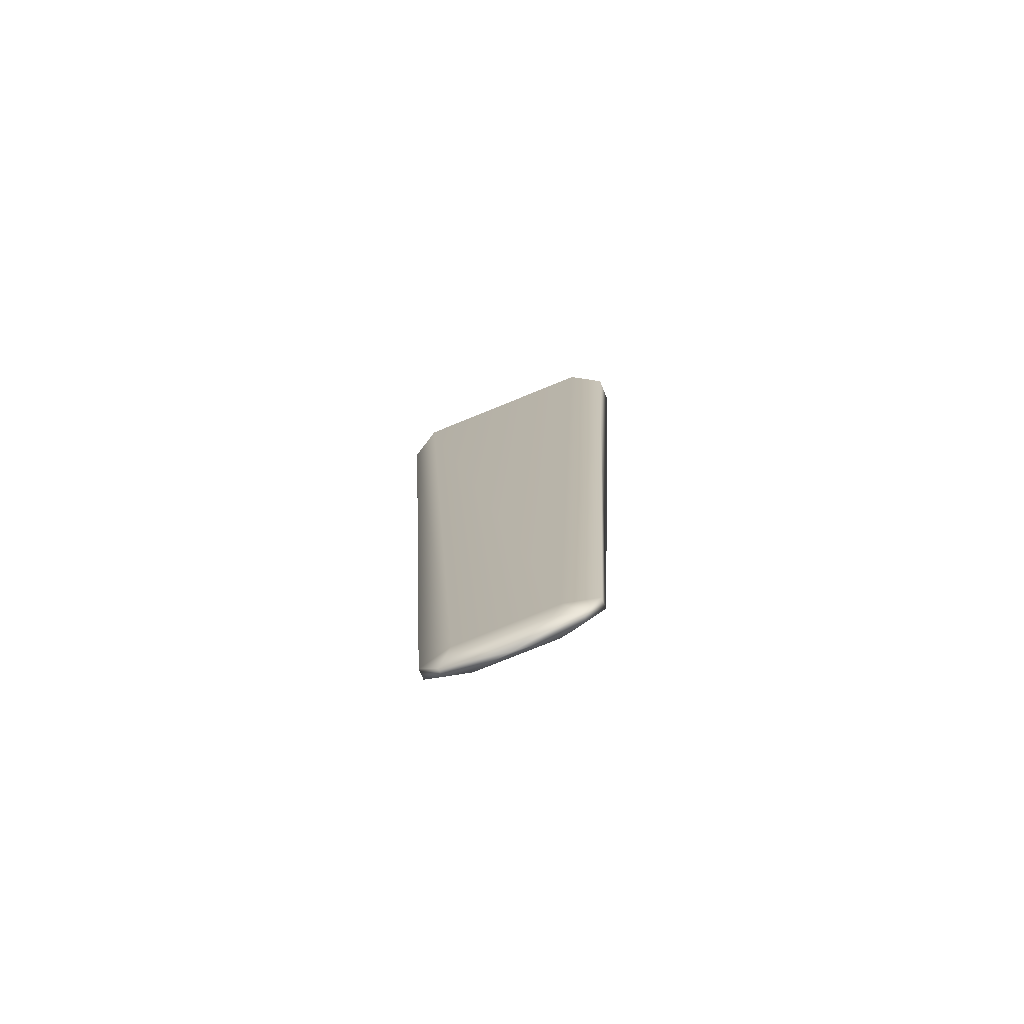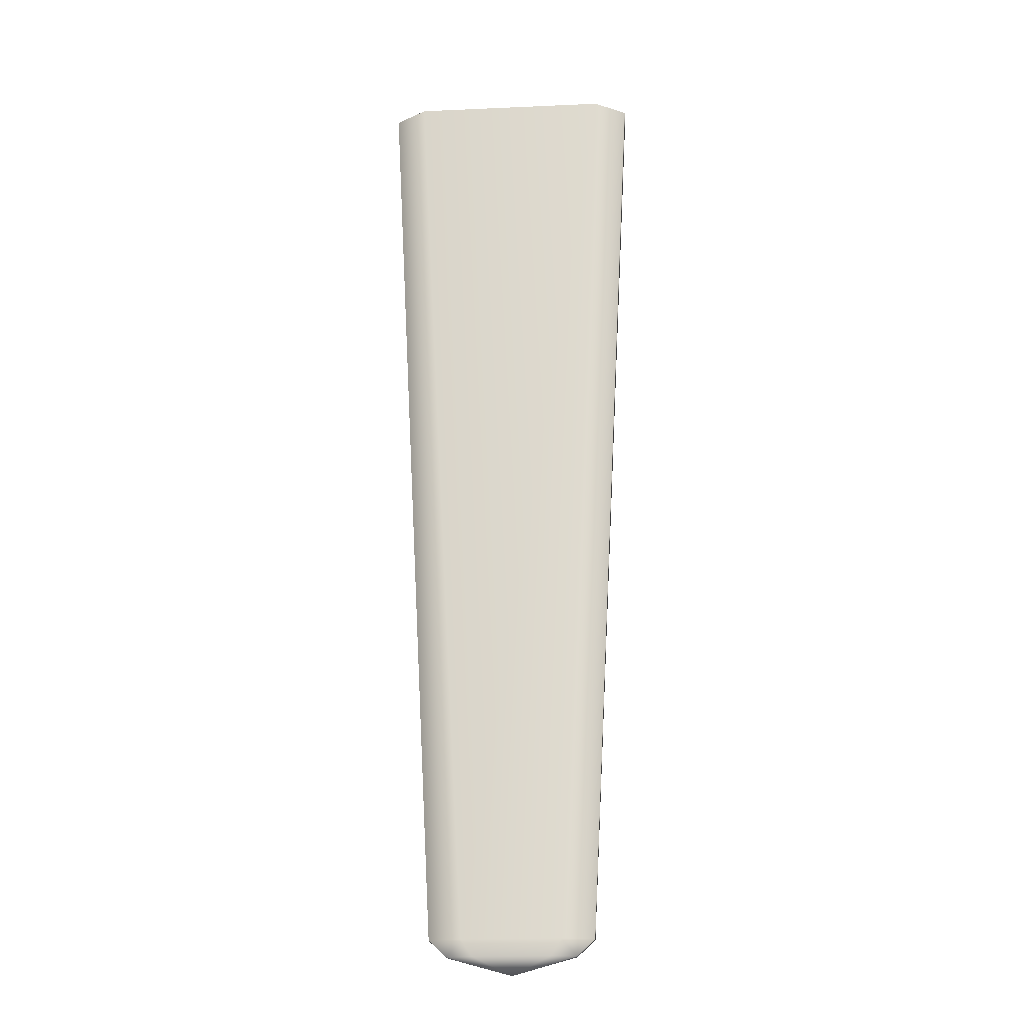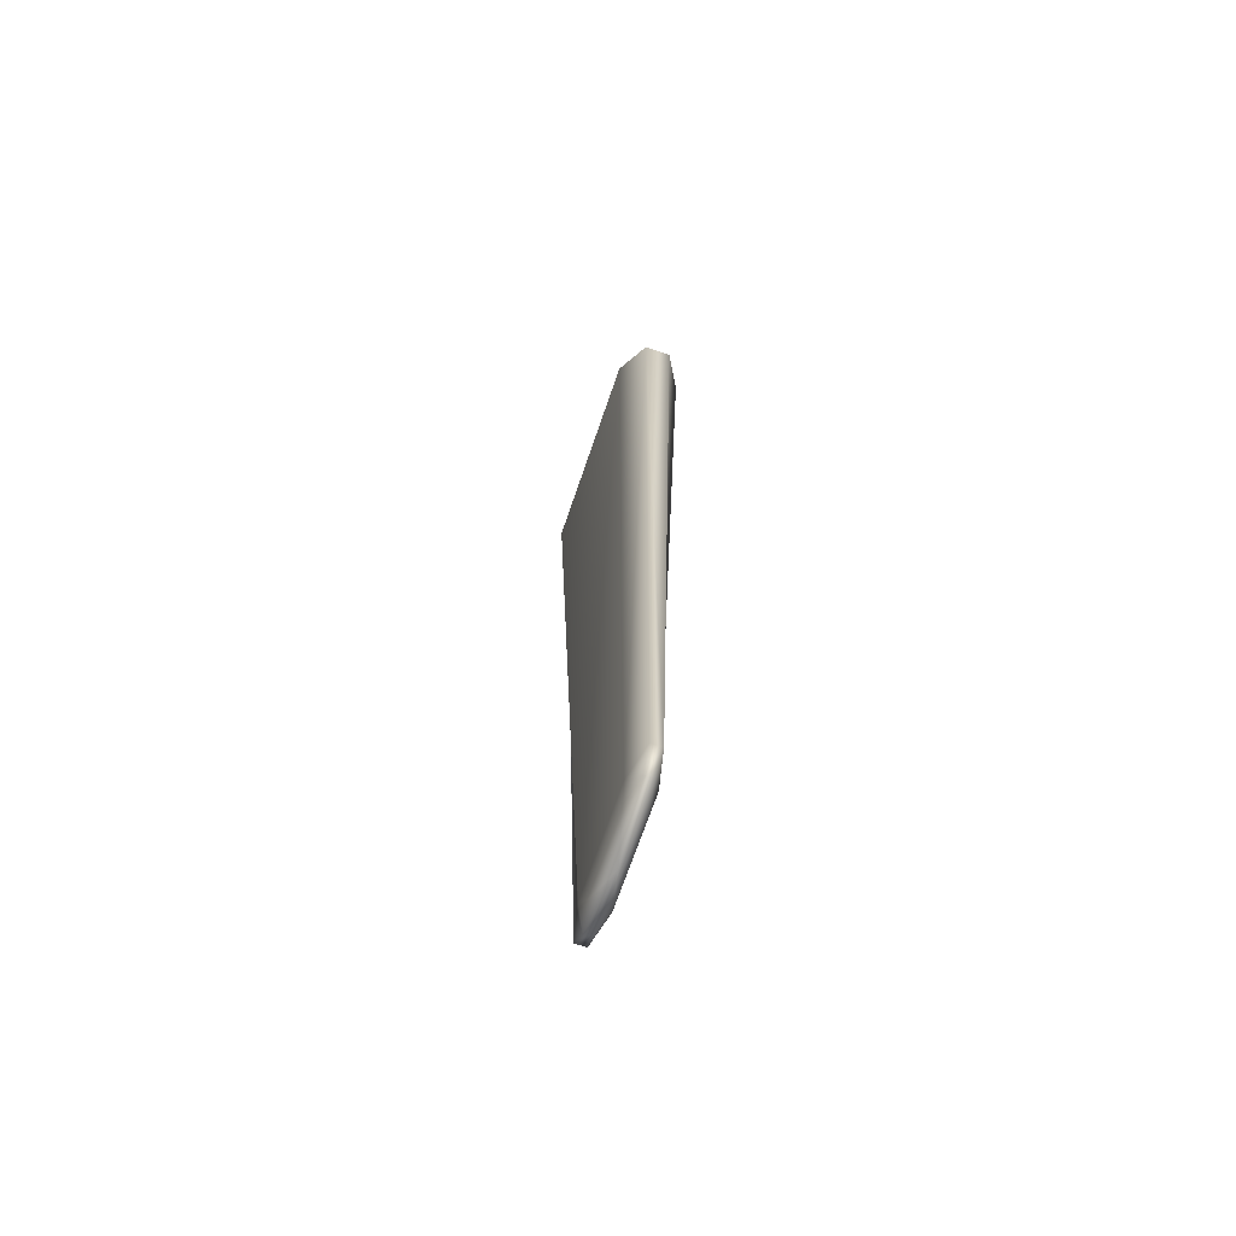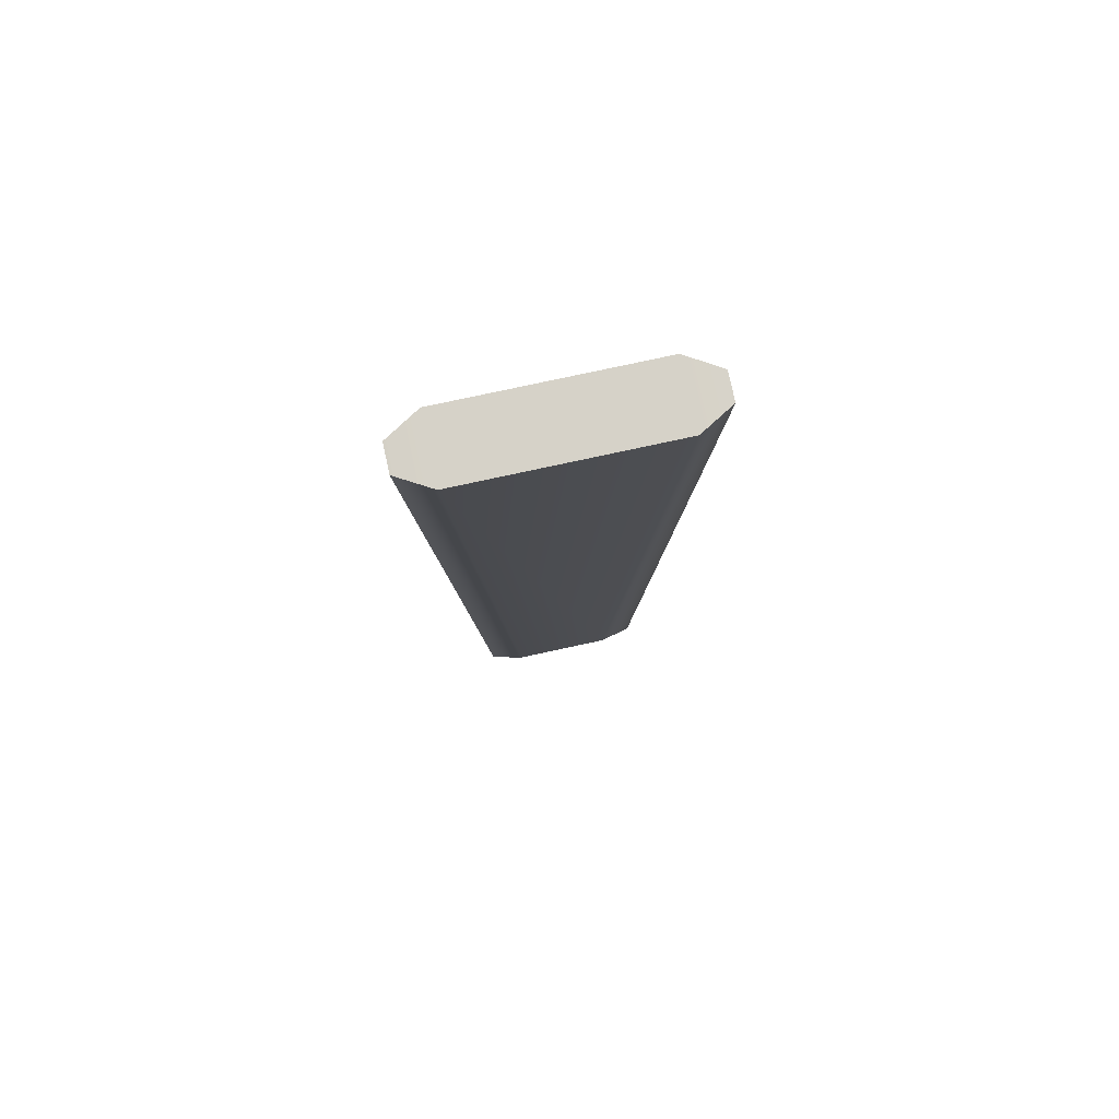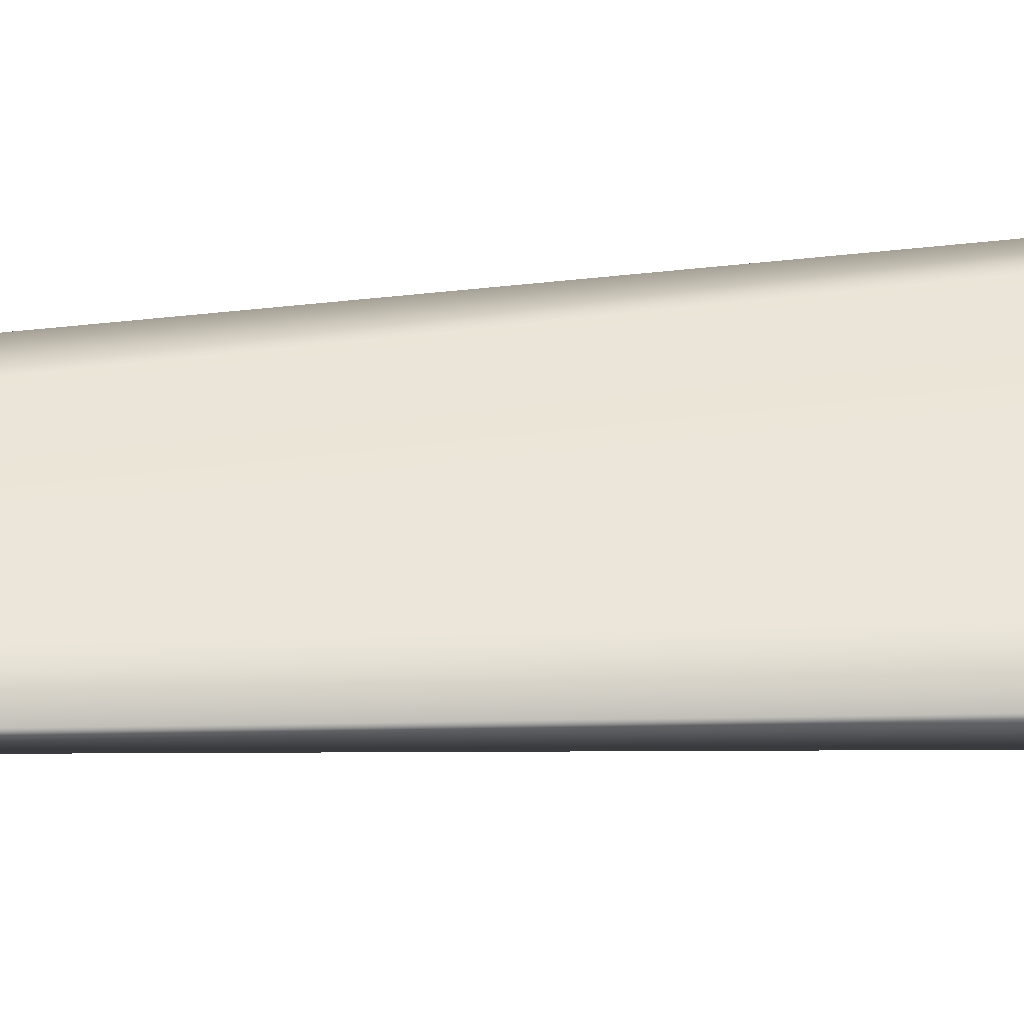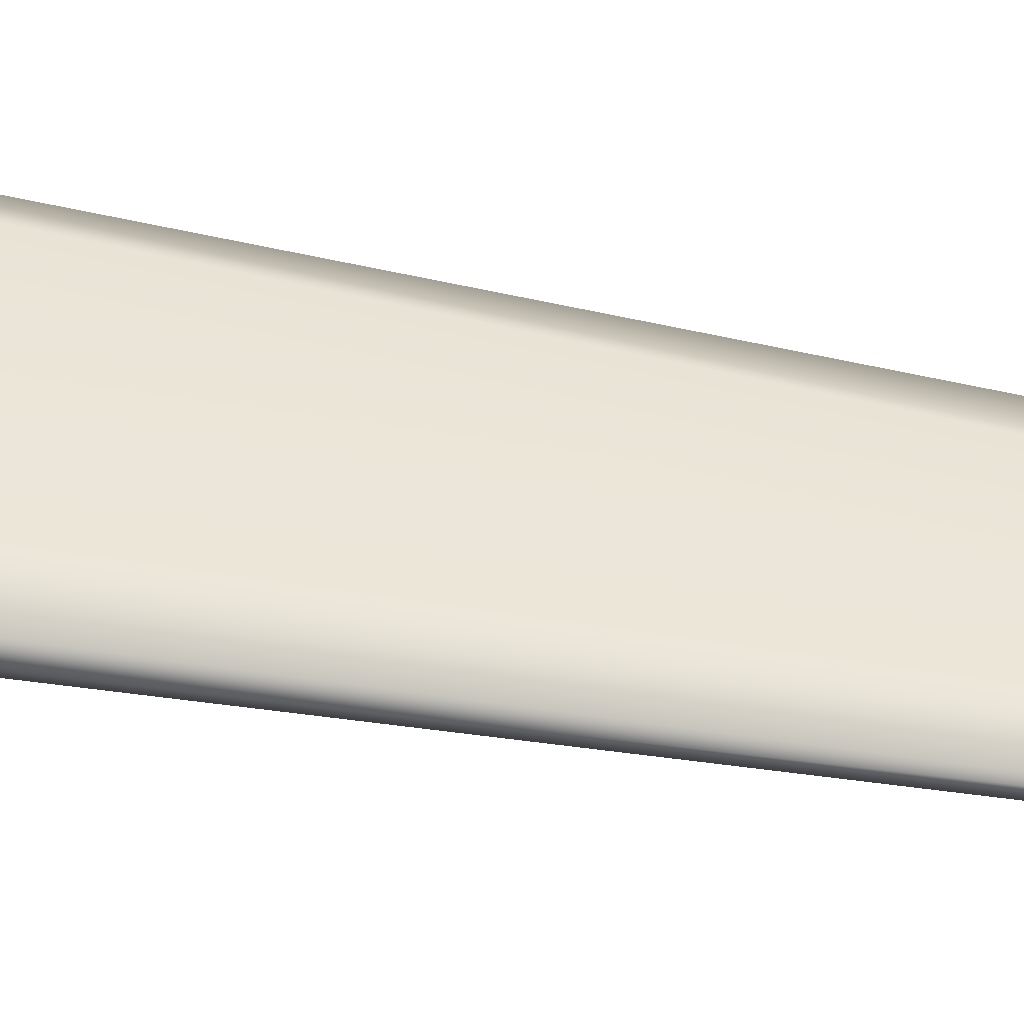
<metadata>
{"format":"obj","ext":"obj","renderer":"f3d","projection":"perspective","resolution":1024,"background":"white","views":[{"elev":-76.5,"azim":22.2,"up":"+Z"},{"elev":-20.7,"azim":-175.5,"up":"+Z"},{"elev":-69.3,"azim":-108.9,"up":"+Z"},{"elev":77.8,"azim":-12.2,"up":"+Z"},{"elev":49.5,"azim":-93.7,"up":"+Y"},{"elev":44.4,"azim":102.8,"up":"+Y"}]}
</metadata>
<code>
g Handle1
v -4.956 2.315 -34.74
v -4.162 2.315 -34.74
v -4.162 2.575 -34.74
v -4.031 2.392 -34.74
v -4.031 2.499 -34.74
v -4.956 2.575 -34.74
v -5.087 2.499 -34.74
v -5.087 2.392 -34.74
v -4.36 2.497 -38.5
v -4.162 2.575 -34.74
v -4.031 2.499 -34.74
v -5.087 2.499 -34.74
v -4.758 2.497 -38.5
v -4.889 2.466 -38.5
v -4.956 2.575 -34.74
v -4.36 2.394 -38.5
v -4.956 2.315 -34.74
v -4.758 2.394 -38.5
v -4.162 2.315 -34.74
v -4.031 2.392 -34.74
v -4.23 2.424 -38.5
v -4.758 2.497 -38.5
v -4.956 2.575 -34.74
v -4.36 2.497 -38.5
v -4.162 2.575 -34.74
v -4.403 2.485 -38.56
v -4.715 2.485 -38.56
v -4.817 2.462 -38.56
v -4.889 2.466 -38.5
v -4.559 2.445 -38.64
v -4.301 2.462 -38.56
v -4.23 2.466 -38.5
v -4.031 2.499 -34.74
v -4.031 2.392 -34.74
v -4.23 2.424 -38.5
v -4.301 2.429 -38.56
v -4.36 2.394 -38.5
v -4.403 2.405 -38.56
v -4.715 2.405 -38.56
v -4.758 2.394 -38.5
v -4.817 2.429 -38.56
v -4.889 2.424 -38.5
v -5.087 2.499 -34.74
v -5.087 2.392 -34.74
v -4.956 2.315 -34.74
f 1 2 3
f 3 2 4
f 3 4 5
f 1 3 6
f 1 6 7
f 1 7 8
f 9 10 11
f 12 13 14
f 13 12 15
f 16 17 18
f 17 16 19
f 16 20 19
f 20 16 21
f 22 23 24
f 24 23 25
f 22 24 26
f 22 26 27
f 28 22 27
f 22 28 29
f 27 26 30
f 28 27 30
f 31 26 24
f 26 31 30
f 24 32 31
f 33 32 24
f 34 32 33
f 32 34 35
f 31 32 36
f 32 35 36
f 31 36 30
f 37 36 35
f 36 38 30
f 36 37 38
f 37 39 38
f 38 39 30
f 37 40 39
f 39 41 30
f 41 39 40
f 41 28 30
f 42 28 41
f 40 42 41
f 28 42 29
f 43 29 42
f 42 44 43
f 44 42 40
f 40 45 44

</code>
